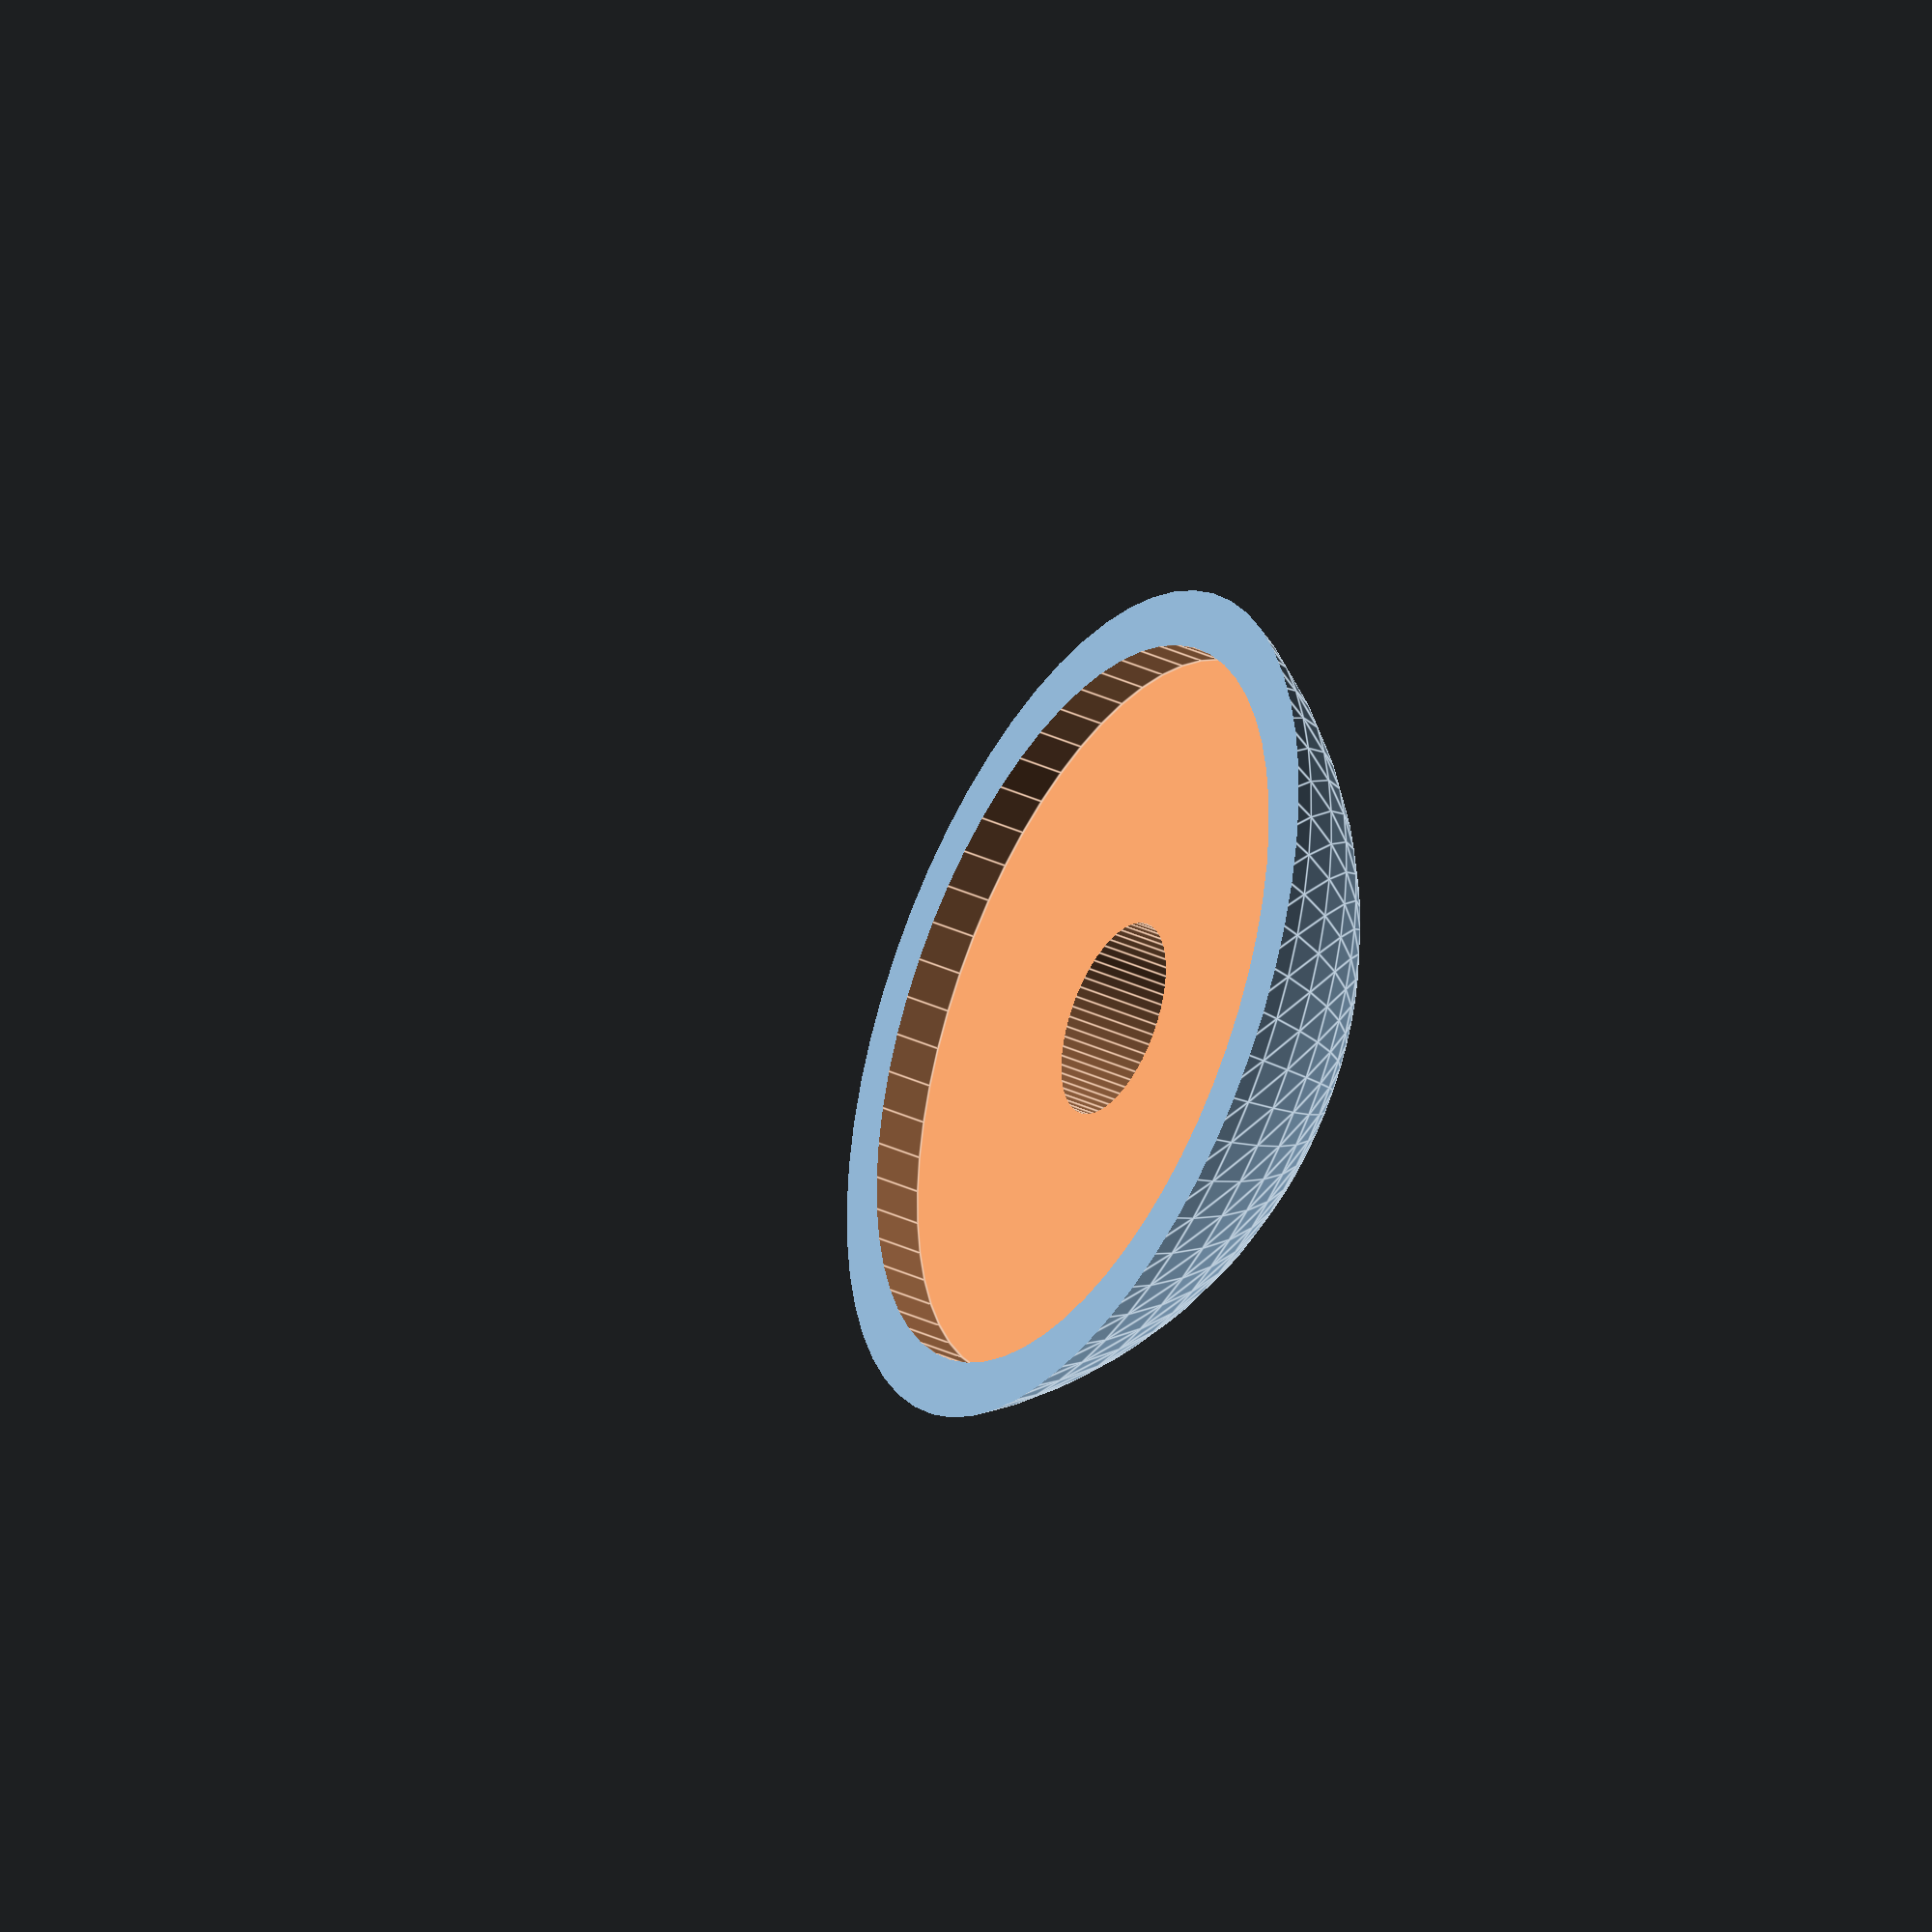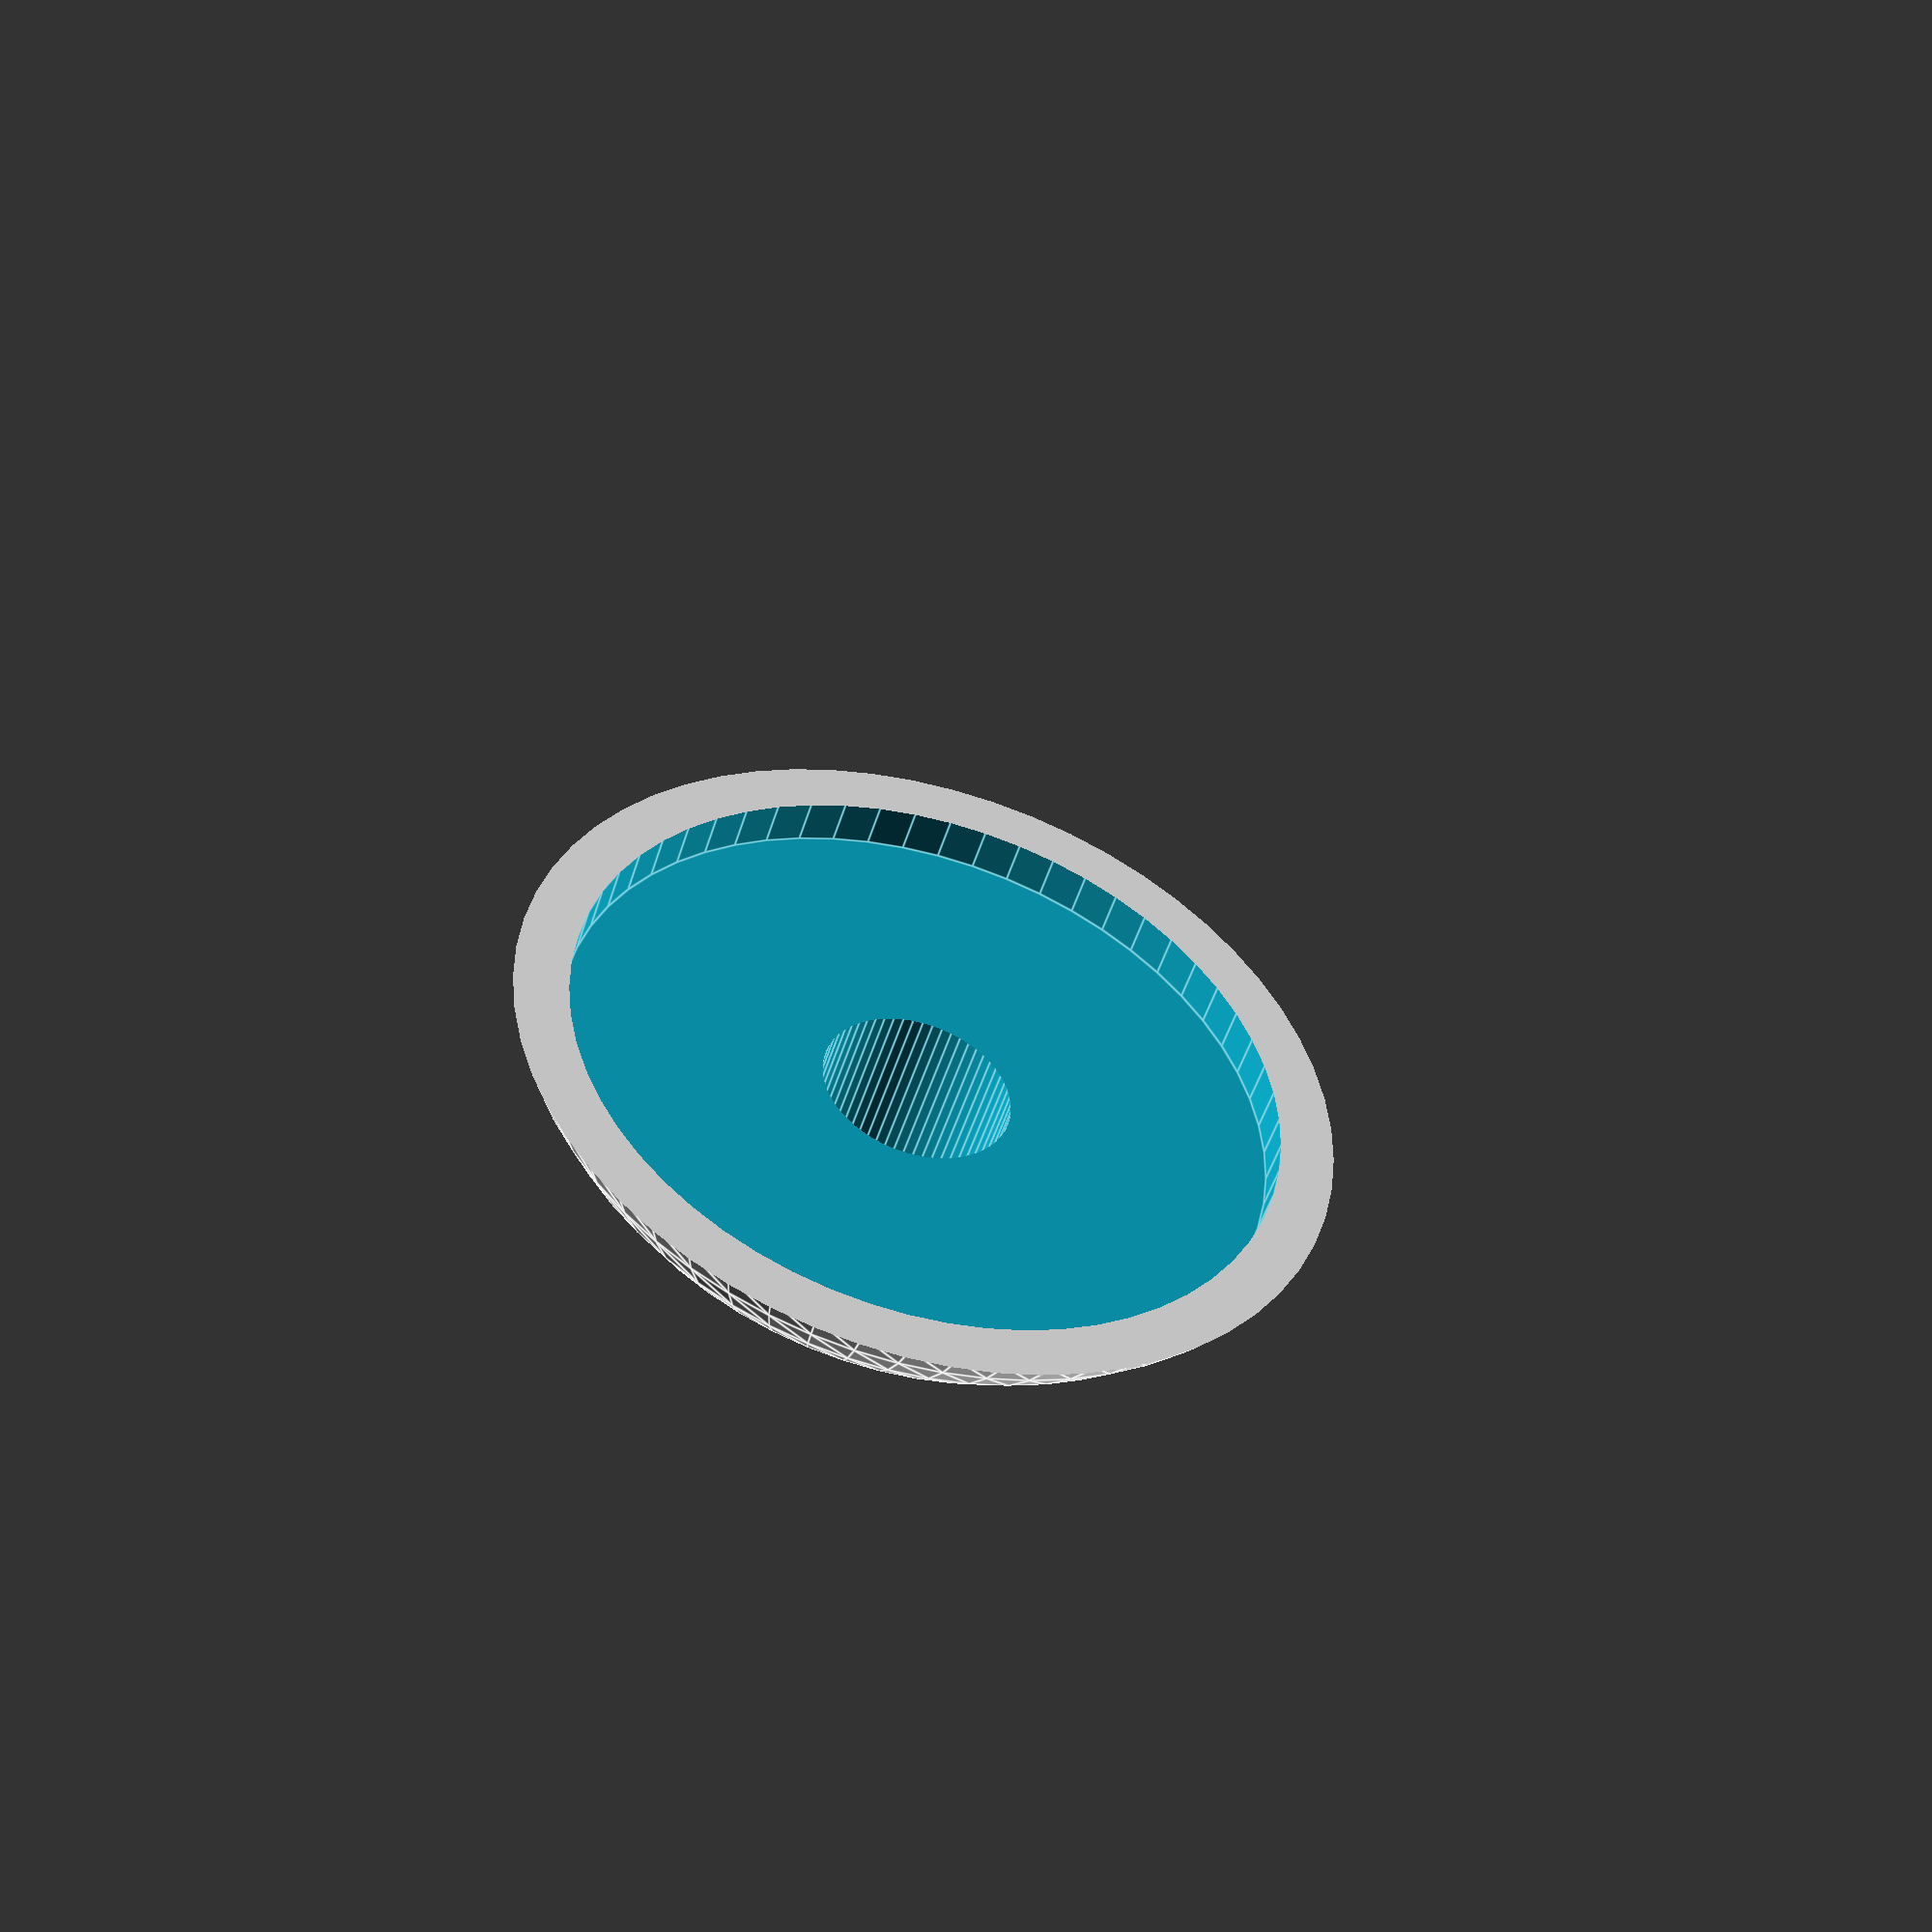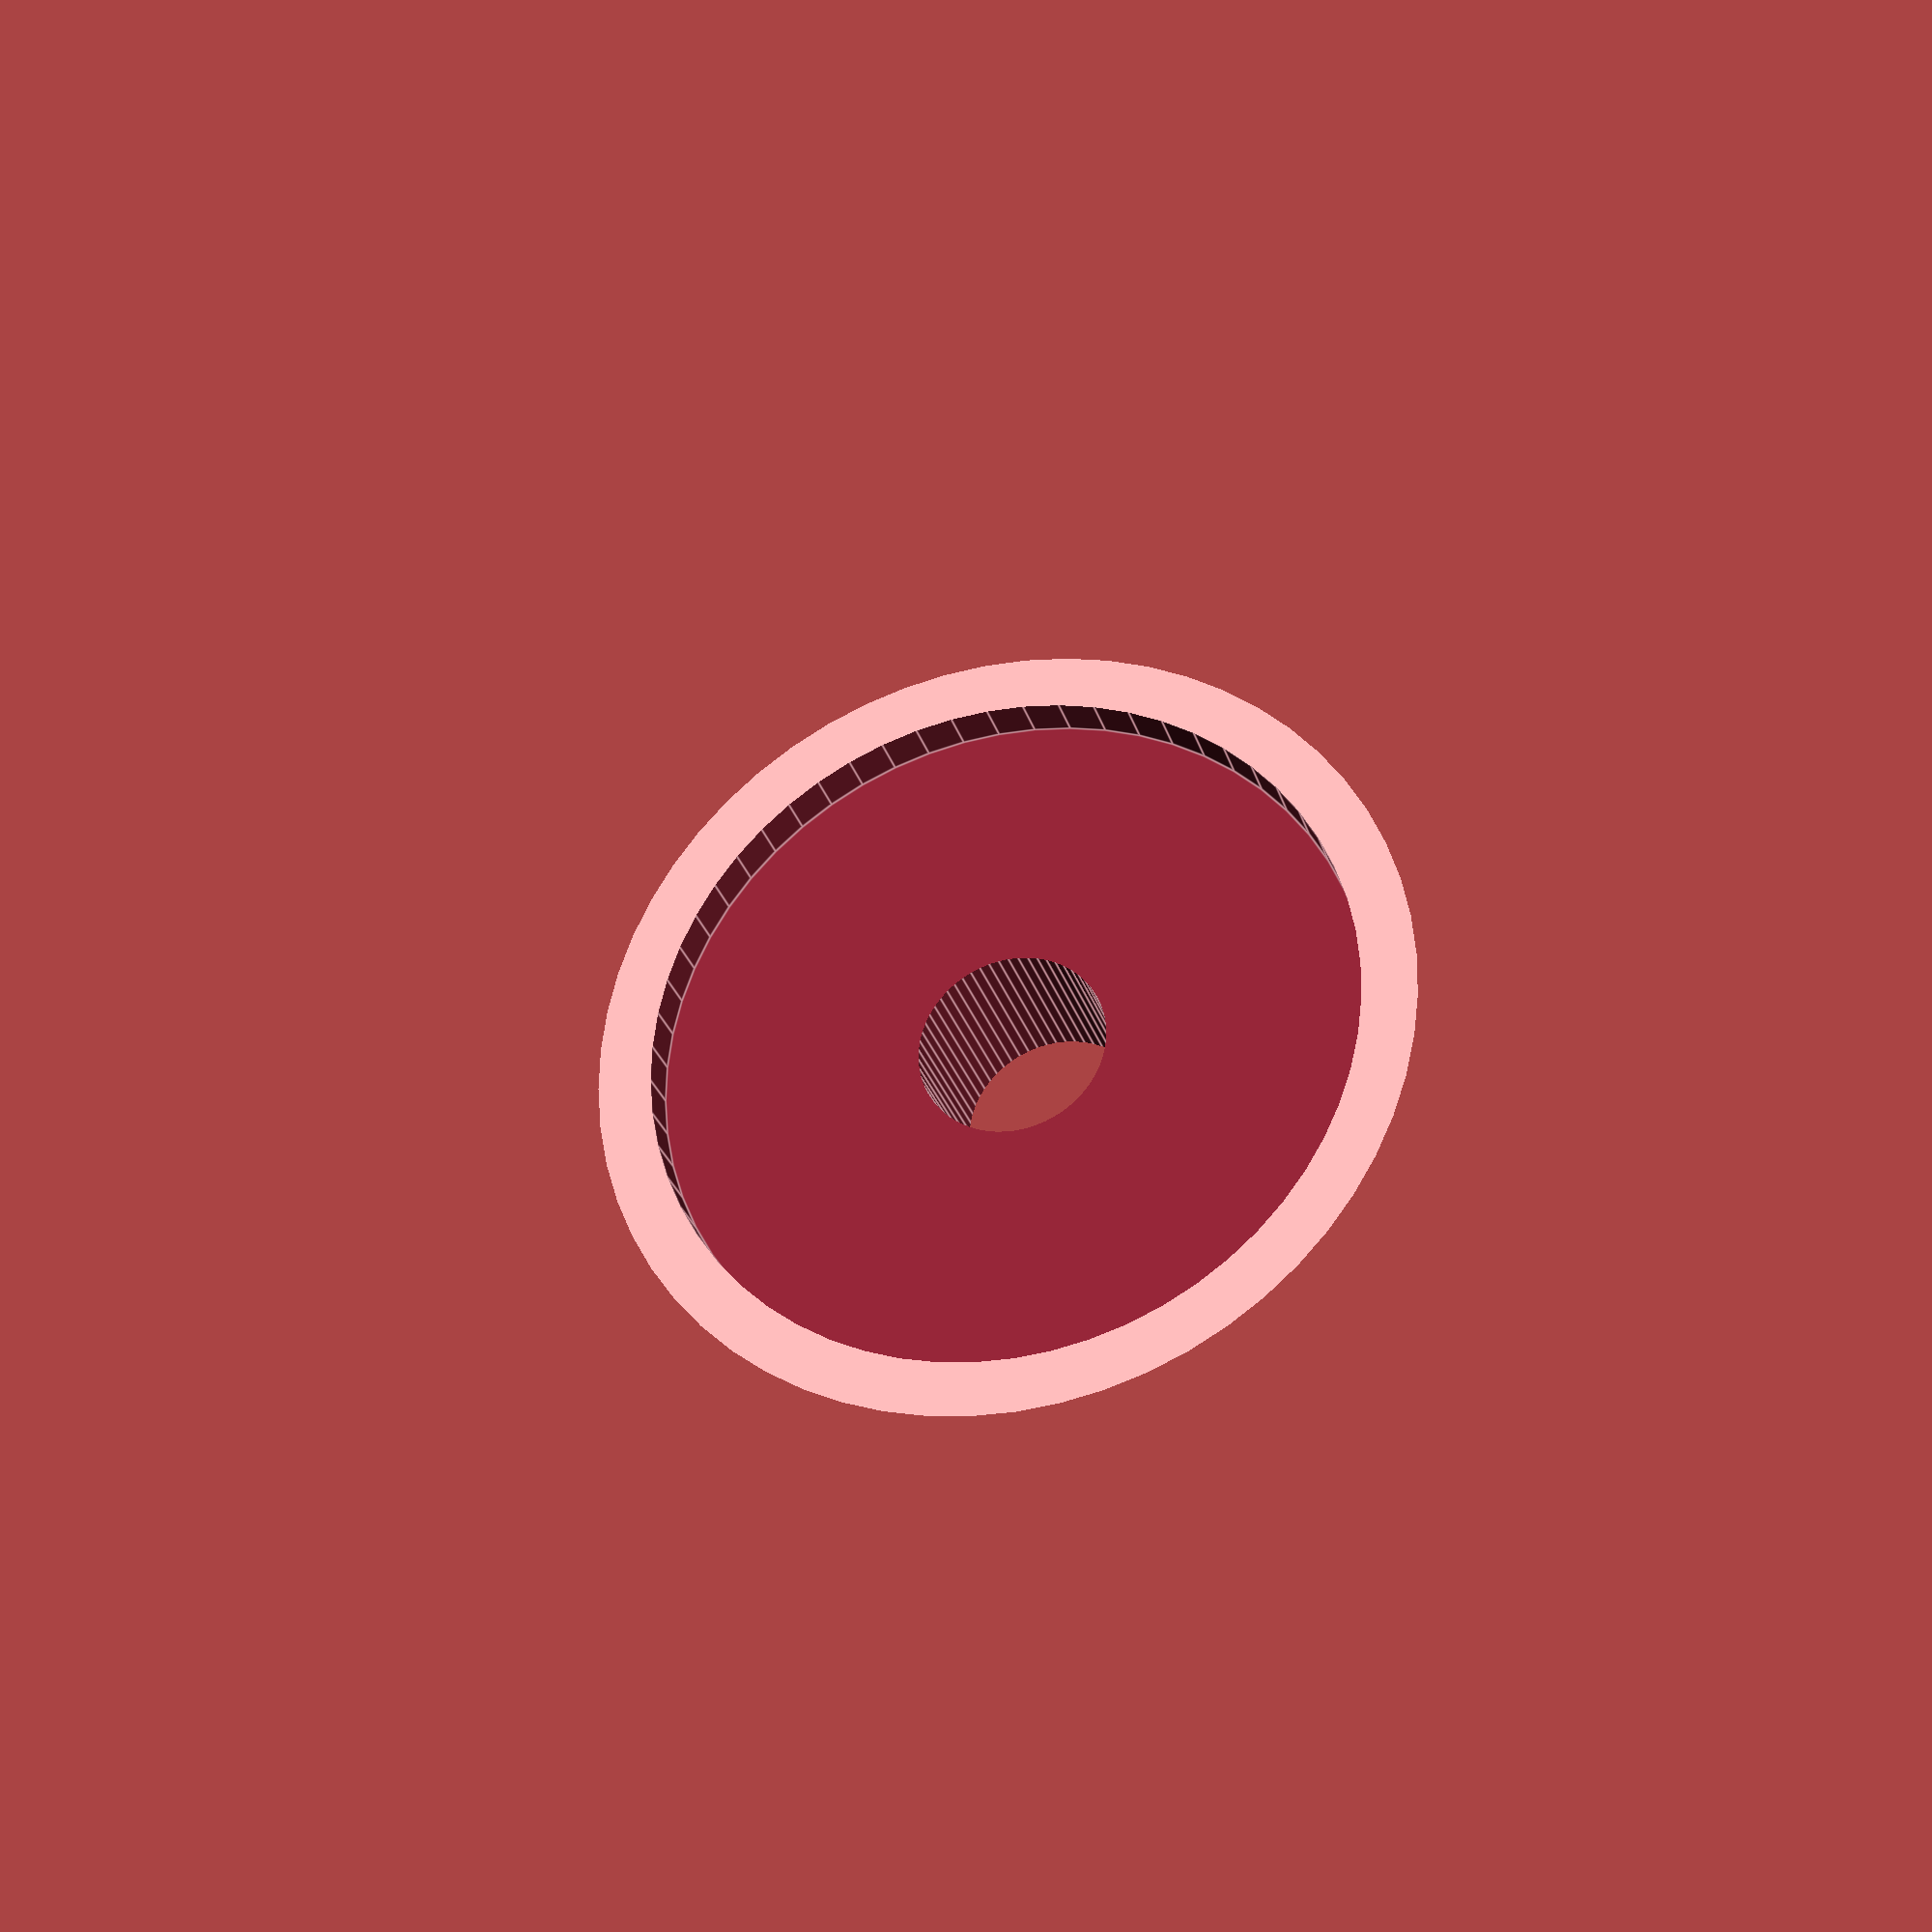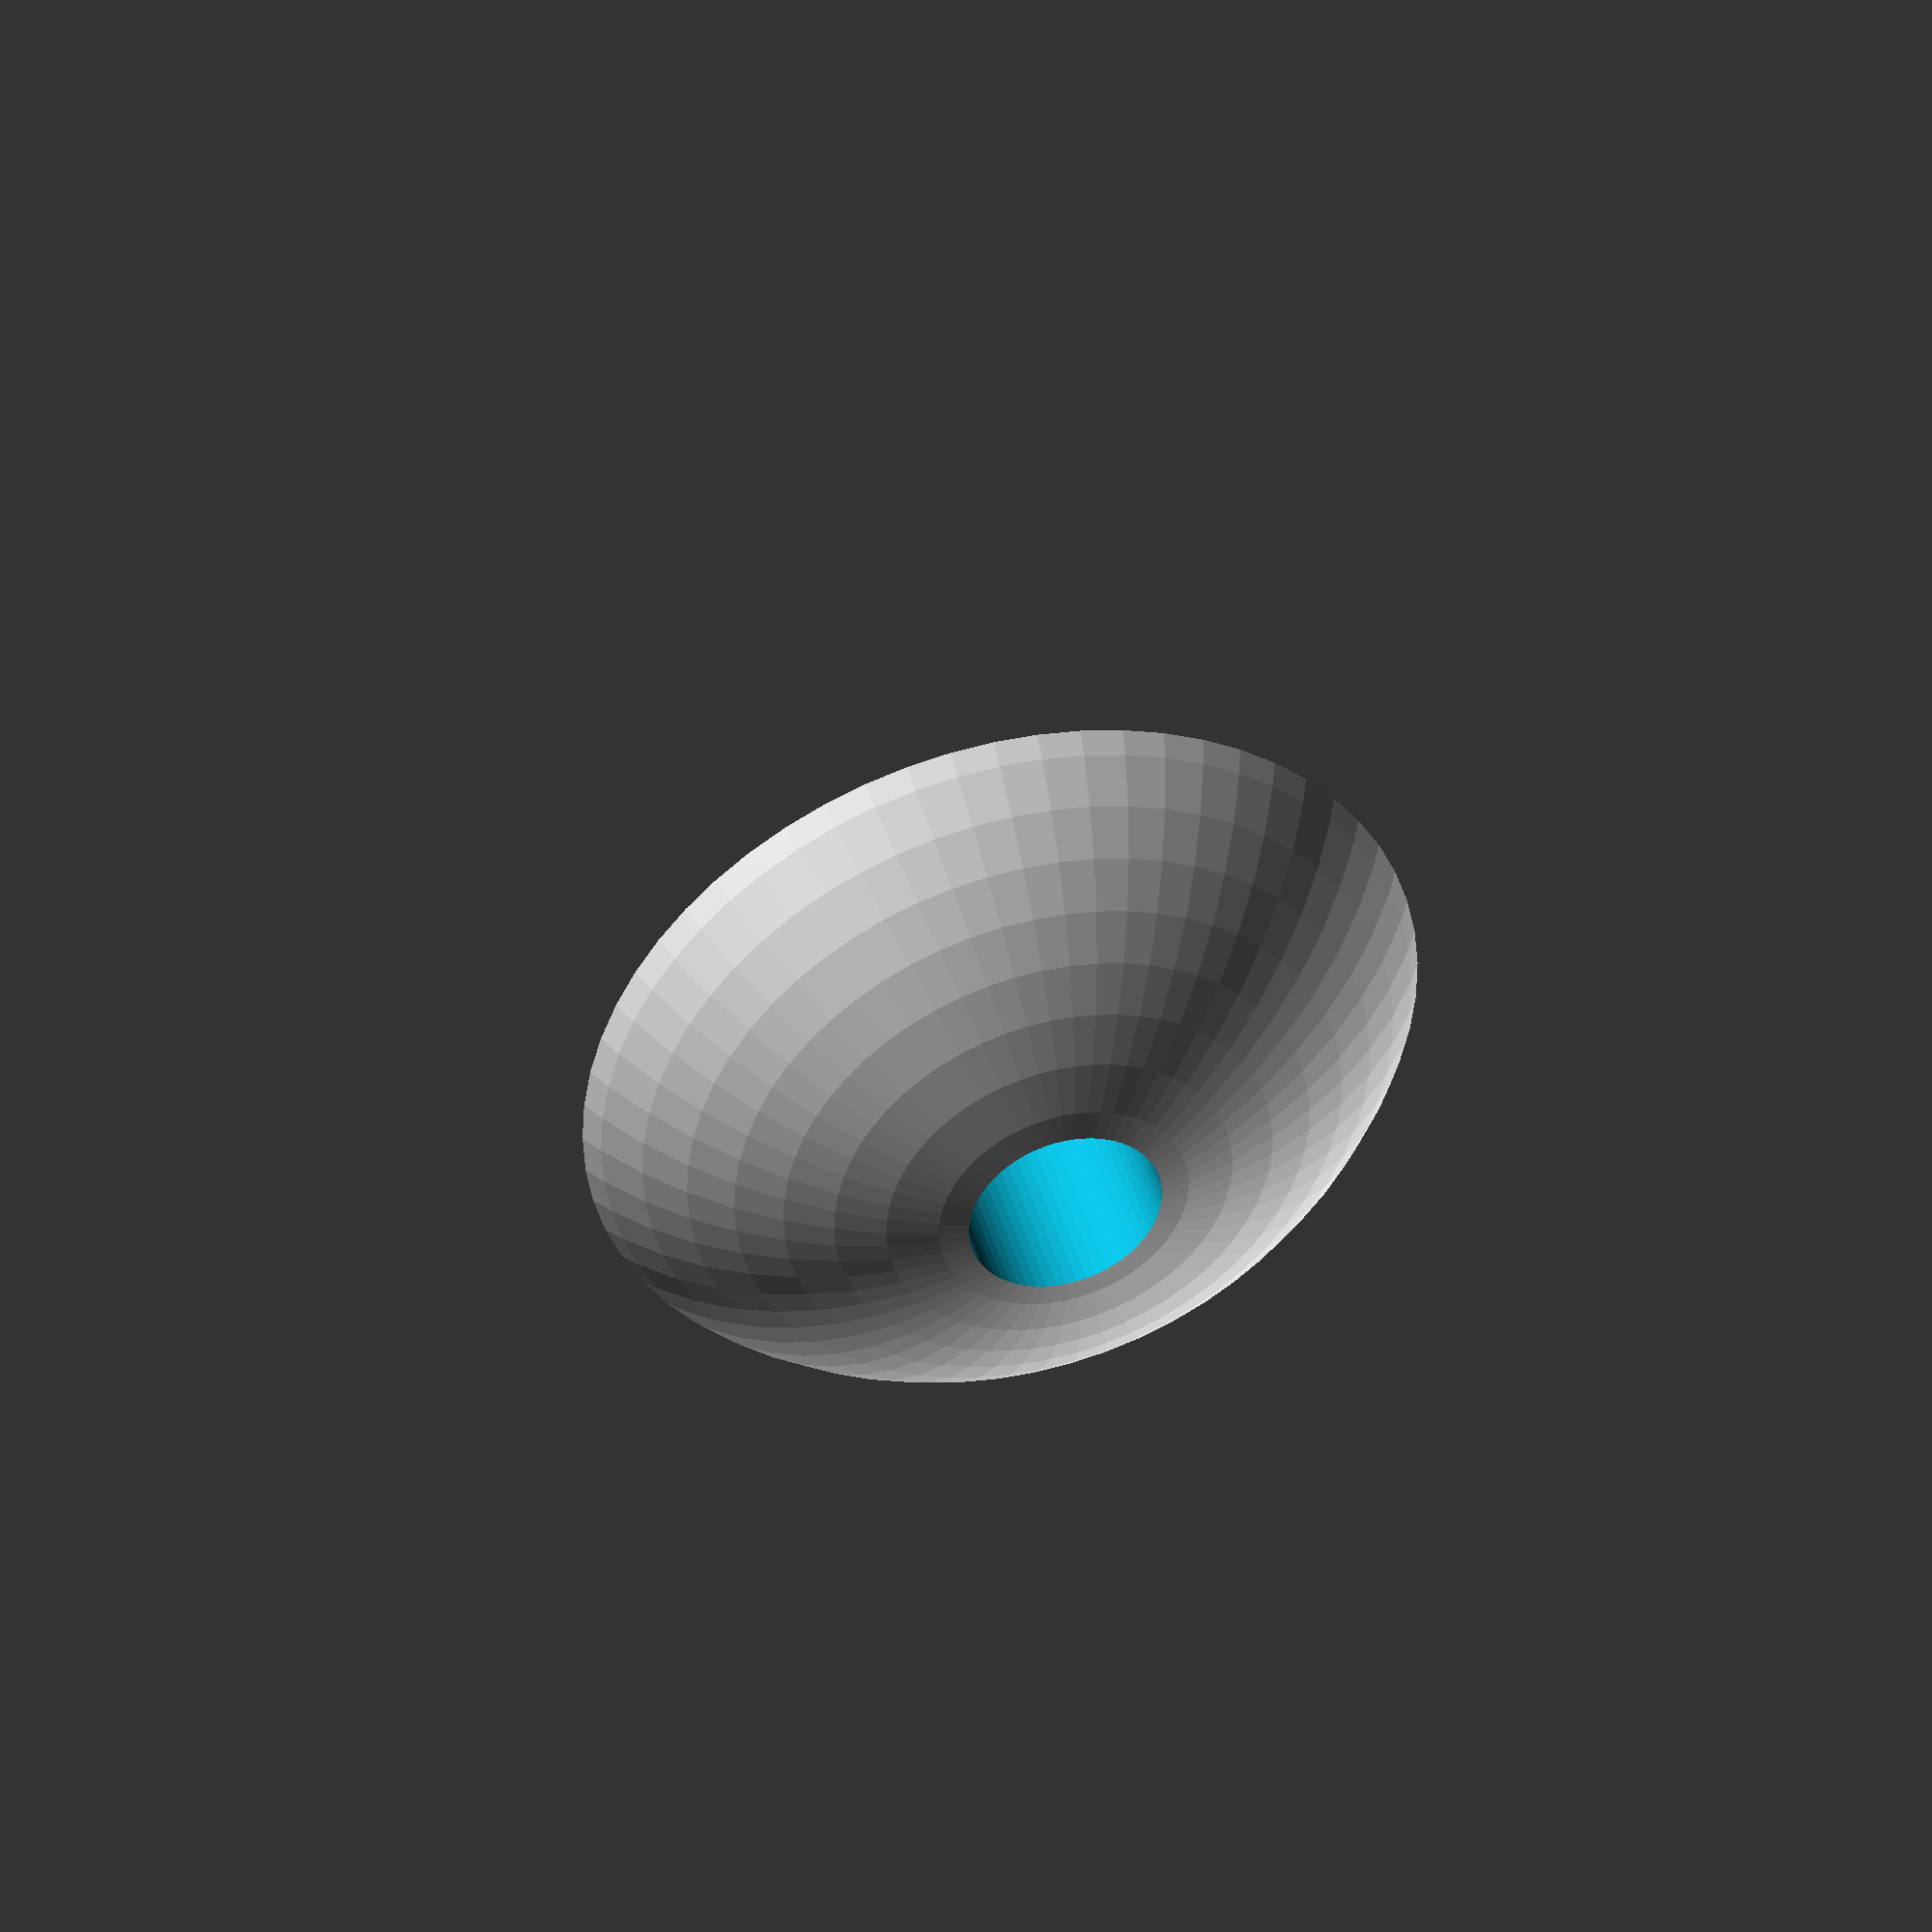
<openscad>
$fn = 60;

rod_d = 8;

thickness = 2;
height = 8;

difference() {
    intersection() {
        translate([0,0,-10])
        sphere(r=20);
        translate([-20,-20,0])
            cube([40, 40, 20]);
    }
    translate([0,0,-1])
cylinder(r=rod_d/2, h = 16);
    translate([0,0,-.1])
    cylinder(r=15, h=2);
}

</openscad>
<views>
elev=215.5 azim=249.5 roll=301.4 proj=o view=edges
elev=228.7 azim=14.9 roll=16.8 proj=p view=edges
elev=208.9 azim=163.9 roll=344.1 proj=p view=edges
elev=315.5 azim=131.1 roll=344.2 proj=o view=solid
</views>
